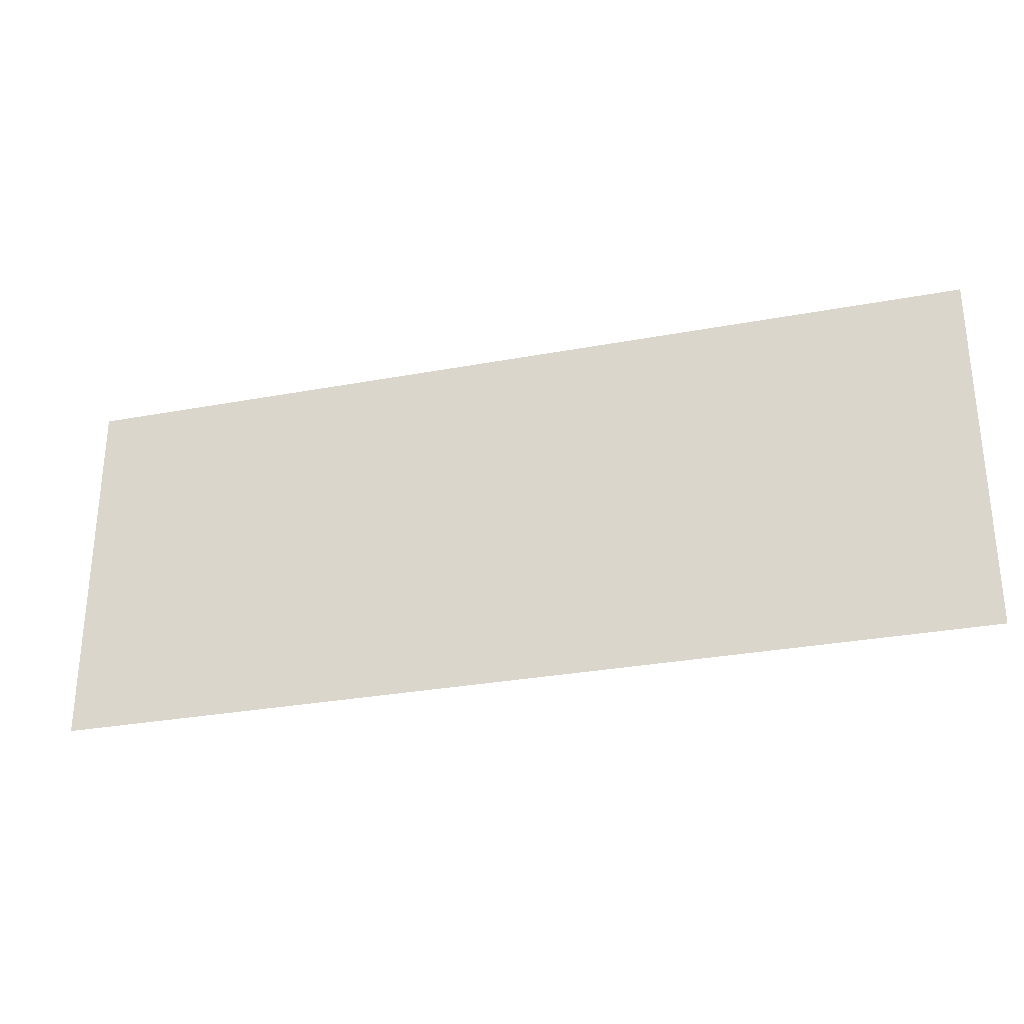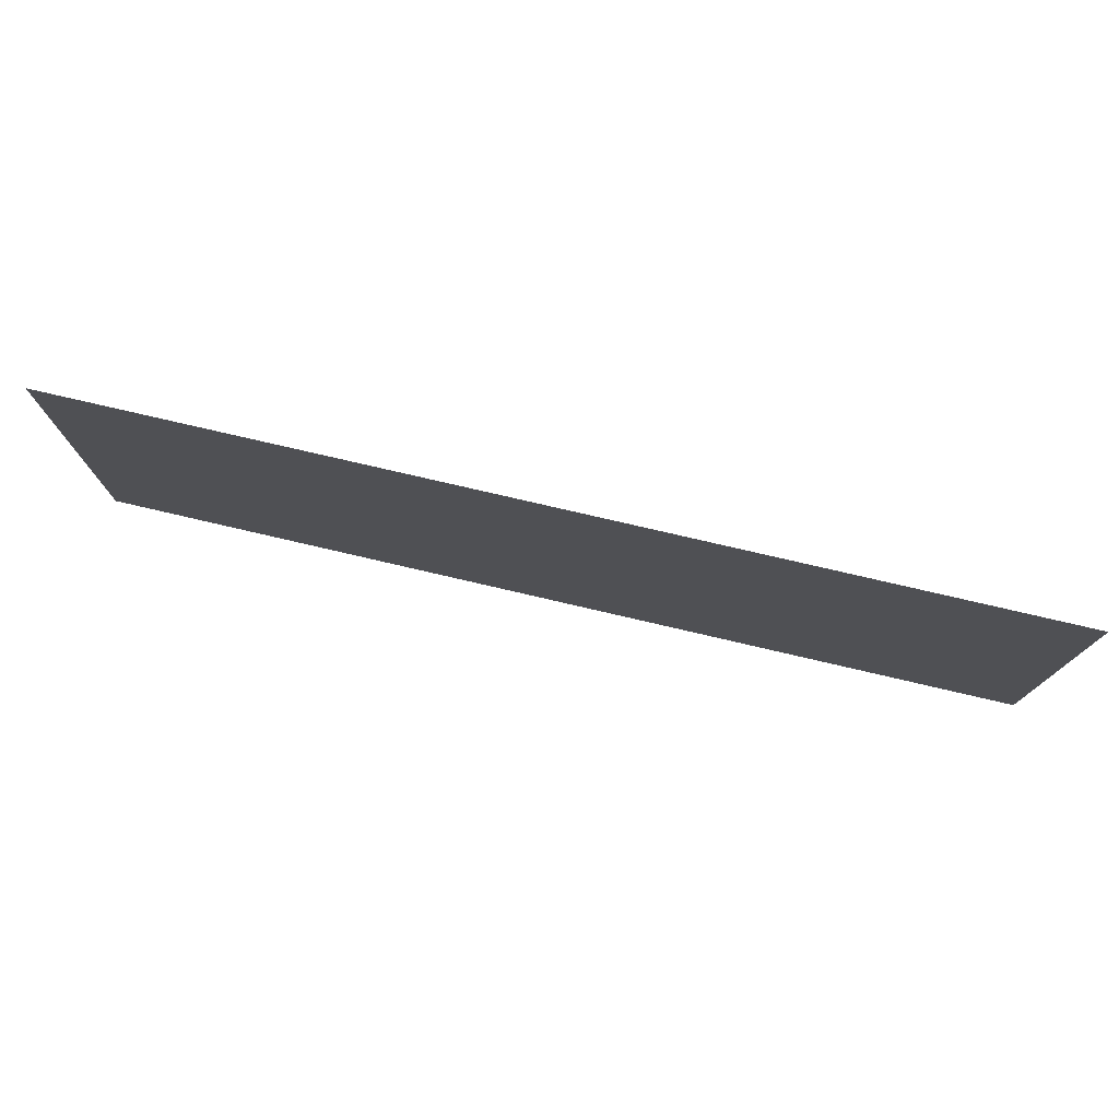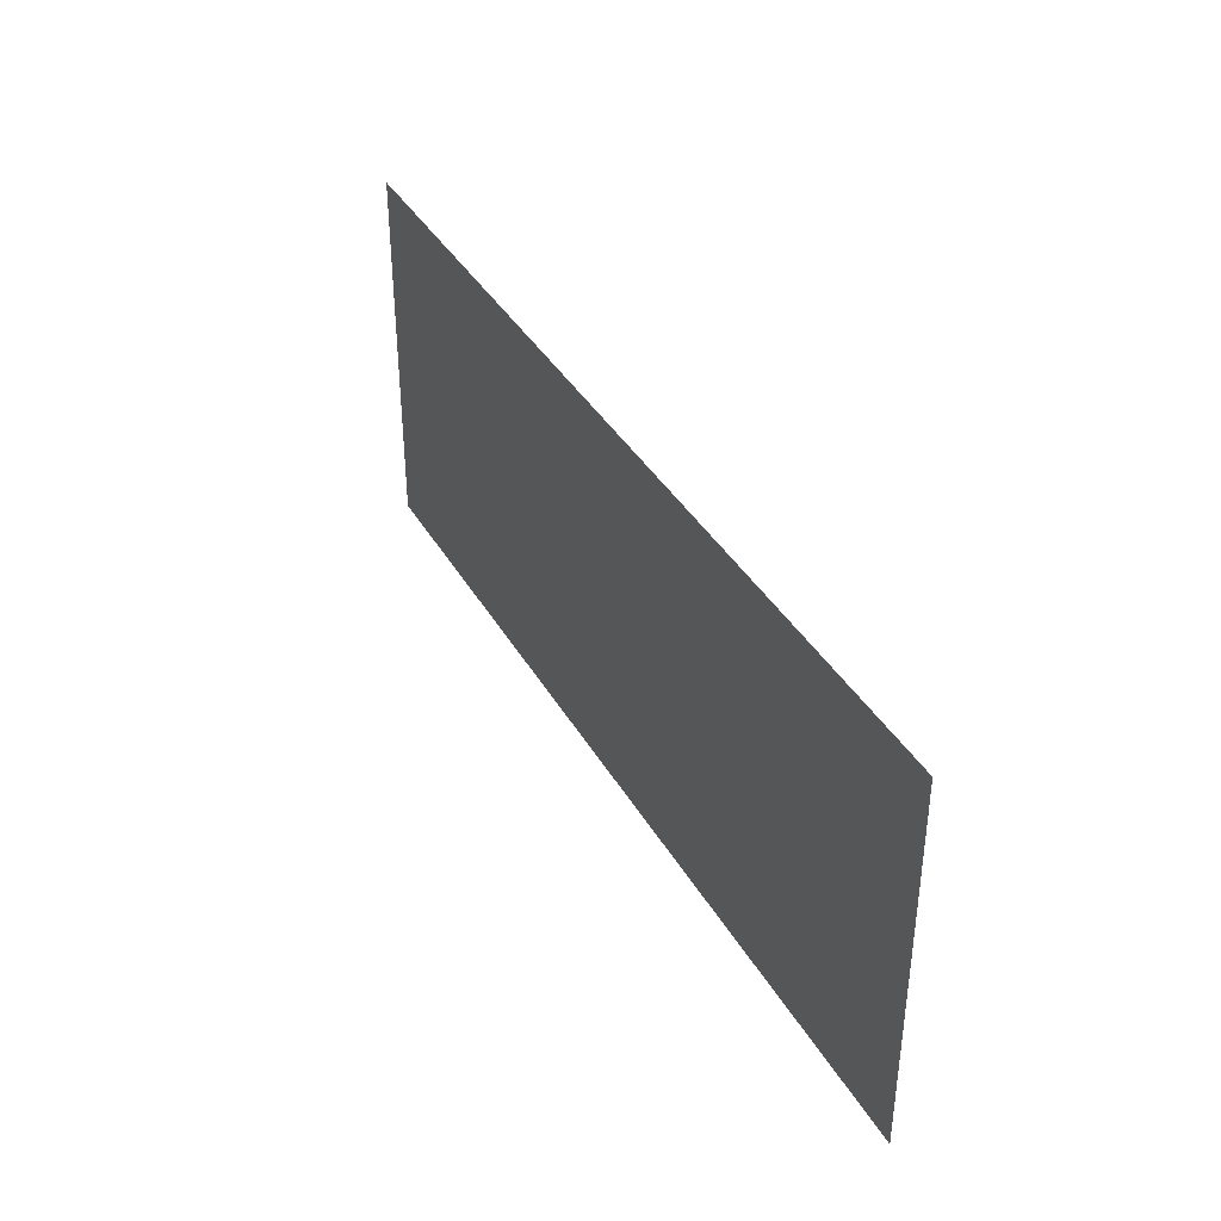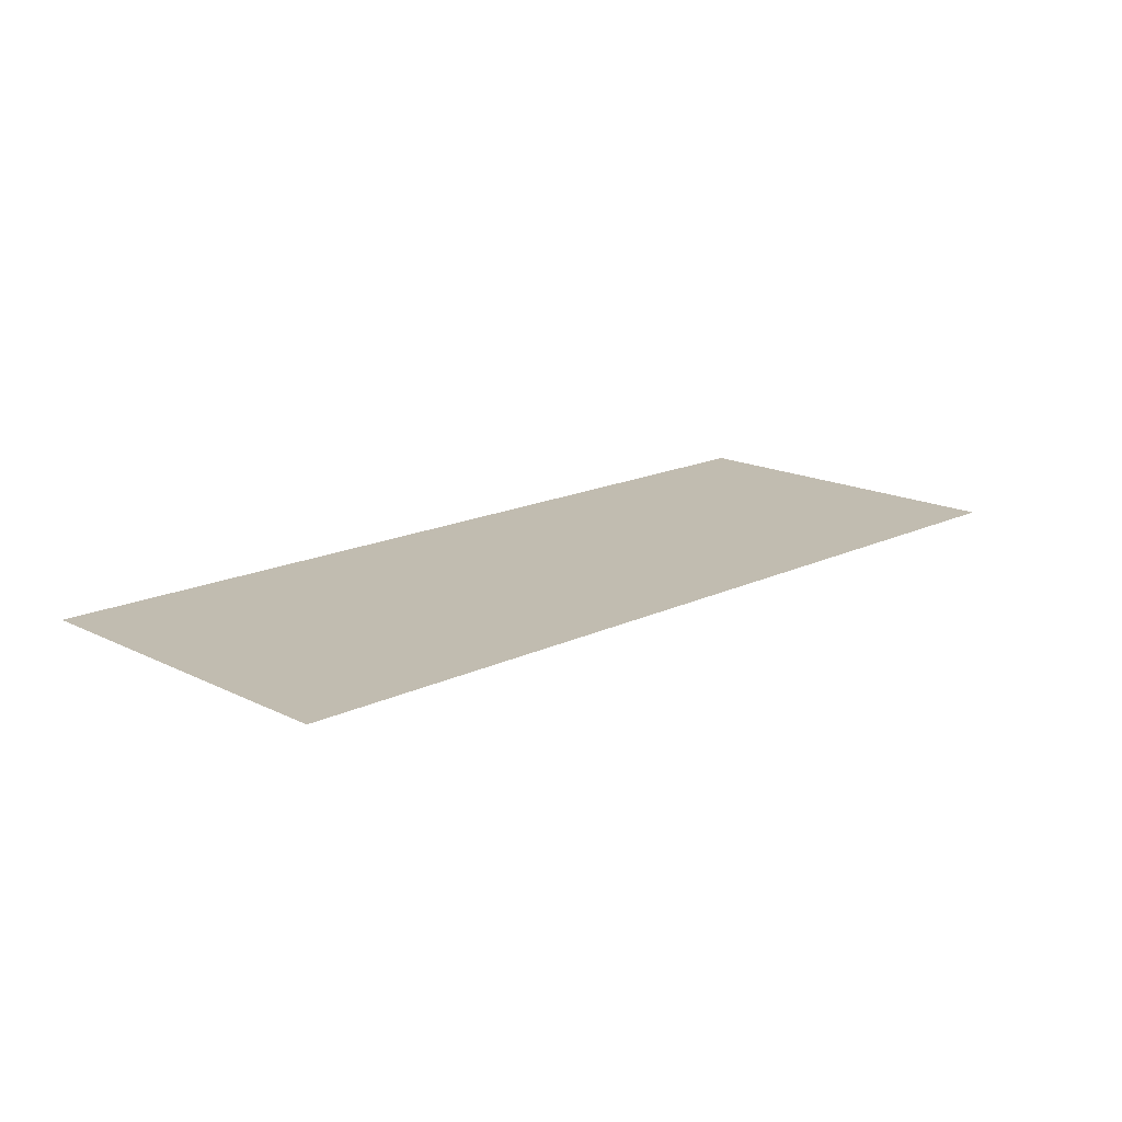
<metadata>
{"format":"obj","ext":"obj","renderer":"f3d","projection":"perspective","resolution":1024,"background":"white","views":[{"elev":-29.6,"azim":-164.6,"up":"+Z"},{"elev":76.7,"azim":-166.9,"up":"+Z"},{"elev":38.0,"azim":-116.9,"up":"+Z"},{"elev":16.4,"azim":-44.5,"up":"+Y"}]}
</metadata>
<code>
v -1.541 0 0
v -1.377 0 0
v -1.486 0 0.2579
v -1.393 0 0.4989
v -1.486 0 0.2579
v -1.323 0 0.2646
v -1.692 0 1.087
v -1.692 0 0.9406
v -1.084 0 0.9406
v -1.486 0 0.2579
v -1.377 0 0
v -1.323 0 0.2646
v -1.231 0 0.5113
v -1.26 0 0.7255
v -1.393 0 0.4989
v -1.26 0 0.7255
v -1.231 0 0.5113
v -1.1 0 0.7409
v -1.231 0 0.5113
v -1.393 0 0.4989
v -1.323 0 0.2646
v -1.1 0 0.7409
v -1.084 0 0.9406
v -1.26 0 0.7255
v -1.084 0 0.9406
v -1.1 0 0.7409
v -0.9304 0 0.9539
v -0.9304 0 0.9539
v -0.9304 0 1.087
v -1.084 0 0.9406
v -1.084 0 0.9406
v -0.9304 0 1.087
v -1.692 0 1.087
v -0.6625 0 0
v -0.4992 0 0
v -0.608 0 0.2579
v -0.5149 0 0.4989
v -0.608 0 0.2579
v -0.445 0 0.2646
v -0.814 0 1.087
v -0.814 0 0.9406
v -0.2062 0 0.9406
v -0.608 0 0.2579
v -0.4992 0 0
v -0.445 0 0.2646
v -0.3528 0 0.5113
v -0.3815 0 0.7255
v -0.5149 0 0.4989
v -0.3815 0 0.7255
v -0.3528 0 0.5113
v -0.222 0 0.7409
v -0.3528 0 0.5113
v -0.5149 0 0.4989
v -0.445 0 0.2646
v -0.222 0 0.7409
v -0.2062 0 0.9406
v -0.3815 0 0.7255
v -0.2062 0 0.9406
v -0.222 0 0.7409
v -0.05235 0 0.9539
v -0.05235 0 0.9539
v -0.05235 0 1.087
v -0.2062 0 0.9406
v -0.2062 0 0.9406
v -0.05235 0 1.087
v -0.814 0 1.087
v 0.2094 0 0.1375
v 0.06885 0 0.1583
v 0.0492 0 0.0094
v 0.2094 0 0.1375
v 0.1278 0 0.2817
v 0.06885 0 0.1583
v 0.0492 0 0.0094
v 0.0492 0 0
v 0.2094 0 0.1375
v 0.2887 0 0.2645
v 0.2354 0 0.3913
v 0.1278 0 0.2817
v 0.3655 0 0.3243
v 0.2354 0 0.3913
v 0.2887 0 0.2645
v 0.8109 0 0
v 0.8109 0 0.1375
v 0.2094 0 0.1375
v 0.2887 0 0.2645
v 0.1278 0 0.2817
v 0.2094 0 0.1375
v 0.0492 0 0
v 0.8109 0 0
v 0.2094 0 0.1375
v 0.2341 0 0.8356
v 0.09845 0 0.8938
v 0.07345 0 0.7344
v 0.2777 0 0.9172
v 0.1734 0 1.016
v 0.09845 0 0.8938
v 0.07345 0 0.7344
v 0.07345 0 0.7148
v 0.2195 0 0.7281
v 0.2195 0 0.7148
v 0.2195 0 0.7281
v 0.07345 0 0.7148
v 0.2777 0 0.9172
v 0.2912 0 1.093
v 0.1734 0 1.016
v 0.4383 0 0.9859
v 0.2912 0 1.093
v 0.2777 0 0.9172
v 0.2777 0 0.9172
v 0.09845 0 0.8938
v 0.2341 0 0.8356
v 0.2195 0 0.7281
v 0.2341 0 0.8356
v 0.07345 0 0.7344
v 0.3655 0 0.3243
v 0.4016 0 0.4992
v 0.2354 0 0.3913
v 0.4765 0 0.3891
v 0.5711 0 0.4367
v 0.4961 0 0.5508
v 0.4961 0 0.5508
v 0.4016 0 0.4992
v 0.4765 0 0.3891
v 0.5711 0 0.4367
v 0.6777 0 0.5061
v 0.4961 0 0.5508
v 0.4765 0 0.3891
v 0.4016 0 0.4992
v 0.3655 0 0.3243
v 0.6199 0 0.6547
v 0.6777 0 0.5061
v 0.7523 0 0.5864
v 0.6199 0 0.6547
v 0.4961 0 0.5508
v 0.6777 0 0.5061
v 0.6199 0 0.6547
v 0.7523 0 0.5864
v 0.7963 0 0.6794
v 0.4383 0 0.9859
v 0.5992 0 0.932
v 0.5938 0 1.096
v 0.5938 0 1.096
v 0.4446 0 1.119
v 0.4383 0 0.9859
v 0.5992 0 0.932
v 0.7106 0 1.027
v 0.5938 0 1.096
v 0.4446 0 1.119
v 0.2912 0 1.093
v 0.4383 0 0.9859
v 0.7963 0 0.6794
v 0.8109 0 0.7875
v 0.6594 0 0.7891
v 0.7859 0 0.9217
v 0.7106 0 1.027
v 0.5992 0 0.932
v 0.7859 0 0.9217
v 0.6594 0 0.7891
v 0.8109 0 0.7875
v 0.7859 0 0.9217
v 0.5992 0 0.932
v 0.6594 0 0.7891
v 0.7963 0 0.6794
v 0.6594 0 0.7891
v 0.6199 0 0.6547
v 1.087 0 0.1375
v 0.9469 0 0.1583
v 0.9274 0 0.0094
v 1.087 0 0.1375
v 1.006 0 0.2817
v 0.9469 0 0.1583
v 0.9274 0 0.0094
v 0.9274 0 0
v 1.087 0 0.1375
v 1.167 0 0.2645
v 1.114 0 0.3913
v 1.006 0 0.2817
v 1.244 0 0.3243
v 1.114 0 0.3913
v 1.167 0 0.2645
v 1.689 0 0
v 1.689 0 0.1375
v 1.087 0 0.1375
v 1.167 0 0.2645
v 1.006 0 0.2817
v 1.087 0 0.1375
v 0.9274 0 0
v 1.689 0 0
v 1.087 0 0.1375
v 1.112 0 0.8356
v 0.9766 0 0.8938
v 0.9516 0 0.7344
v 1.156 0 0.9172
v 1.052 0 1.016
v 0.9766 0 0.8938
v 0.9516 0 0.7344
v 0.9516 0 0.7148
v 1.098 0 0.7281
v 1.098 0 0.7148
v 1.098 0 0.7281
v 0.9516 0 0.7148
v 1.156 0 0.9172
v 1.169 0 1.093
v 1.052 0 1.016
v 1.316 0 0.9859
v 1.169 0 1.093
v 1.156 0 0.9172
v 1.156 0 0.9172
v 0.9766 0 0.8938
v 1.112 0 0.8356
v 1.098 0 0.7281
v 1.112 0 0.8356
v 0.9516 0 0.7344
v 1.244 0 0.3243
v 1.28 0 0.4992
v 1.114 0 0.3913
v 1.355 0 0.3891
v 1.449 0 0.4367
v 1.374 0 0.5508
v 1.374 0 0.5508
v 1.28 0 0.4992
v 1.355 0 0.3891
v 1.449 0 0.4367
v 1.556 0 0.5061
v 1.374 0 0.5508
v 1.355 0 0.3891
v 1.28 0 0.4992
v 1.244 0 0.3243
v 1.498 0 0.6547
v 1.556 0 0.5061
v 1.63 0 0.5864
v 1.498 0 0.6547
v 1.374 0 0.5508
v 1.556 0 0.5061
v 1.498 0 0.6547
v 1.63 0 0.5864
v 1.674 0 0.6794
v 1.316 0 0.9859
v 1.477 0 0.932
v 1.472 0 1.096
v 1.472 0 1.096
v 1.323 0 1.119
v 1.316 0 0.9859
v 1.477 0 0.932
v 1.589 0 1.027
v 1.472 0 1.096
v 1.323 0 1.119
v 1.169 0 1.093
v 1.316 0 0.9859
v 1.674 0 0.6794
v 1.689 0 0.7875
v 1.538 0 0.7891
v 1.664 0 0.9217
v 1.589 0 1.027
v 1.477 0 0.932
v 1.664 0 0.9217
v 1.538 0 0.7891
v 1.689 0 0.7875
v 1.664 0 0.9217
v 1.477 0 0.932
v 1.538 0 0.7891
v 1.674 0 0.6794
v 1.538 0 0.7891
v 1.498 0 0.6547
v -2 0 -0.4
v -1.541 0 0
v -1.486 0 0.2579
v -1.541 0 0
v -2 0 -0.4
v -1.377 0 0
v -1.692 0 0.9406
v -2 0 -0.4
v -1.486 0 0.2579
v -0.6625 0 0
v -1.377 0 0
v -2 0 -0.4
v -0.4992 0 0
v -0.6625 0 0
v -2 0 -0.4
v -1.323 0 0.2646
v -1.377 0 0
v -0.6625 0 0
v -2 0 -0.4
v 0.0492 0 0
v -0.4992 0 0
v -1.231 0 0.5113
v -1.323 0 0.2646
v -0.608 0 0.2579
v -1.231 0 0.5113
v -0.608 0 0.2579
v -1.1 0 0.7409
v -1.323 0 0.2646
v -0.6625 0 0
v -0.608 0 0.2579
v -0.5149 0 0.4989
v -1.1 0 0.7409
v -0.608 0 0.2579
v -0.4992 0 0
v 0.0492 0 0.0094
v -0.445 0 0.2646
v -1.692 0 0.9406
v -1.486 0 0.2579
v -1.393 0 0.4989
v 0.06885 0 0.1583
v -0.3528 0 0.5113
v -0.445 0 0.2646
v 0.06885 0 0.1583
v -0.445 0 0.2646
v 0.0492 0 0.0094
v 0.2094 0 0.1375
v 0.8109 0 0.1375
v 0.2887 0 0.2645
v 0.06885 0 0.1583
v 0.1278 0 0.2817
v -0.3528 0 0.5113
v 0.1278 0 0.2817
v 0.07345 0 0.7148
v -0.3528 0 0.5113
v 0.1278 0 0.2817
v 0.2354 0 0.3913
v 0.07345 0 0.7148
v 0.2195 0 0.7148
v 0.07345 0 0.7148
v 0.2354 0 0.3913
v 0.8109 0 0.1375
v 0.4765 0 0.3891
v 0.3655 0 0.3243
v 0.2195 0 0.7148
v 0.2354 0 0.3913
v 0.4016 0 0.4992
v 0.2195 0 0.7148
v 0.4016 0 0.4992
v 0.4961 0 0.5508
v 0.0492 0 0.0094
v -0.4992 0 0
v 0.0492 0 0
v -2 0 -0.4
v 2 0 -0.4
v 0.0492 0 0
v -0.3528 0 0.5113
v 0.07345 0 0.7148
v -0.222 0 0.7409
v -1.084 0 0.9406
v -1.692 0 0.9406
v -1.26 0 0.7255
v -1.26 0 0.7255
v -1.692 0 0.9406
v -1.393 0 0.4989
v -0.814 0 0.9406
v -1.1 0 0.7409
v -0.5149 0 0.4989
v -0.3815 0 0.7255
v -0.2062 0 0.9406
v -0.814 0 0.9406
v -0.814 0 0.9406
v -0.5149 0 0.4989
v -0.3815 0 0.7255
v -0.9304 0 1.087
v -2 0 1.2
v -1.692 0 1.087
v -1.692 0 1.087
v -2 0 1.2
v -1.692 0 0.9406
v -0.9304 0 0.9539
v -0.814 0 1.087
v -0.9304 0 1.087
v -0.814 0 1.087
v -0.9304 0 0.9539
v -0.814 0 0.9406
v -0.9304 0 1.087
v -0.814 0 1.087
v -2 0 1.2
v -0.9304 0 0.9539
v -1.1 0 0.7409
v -0.814 0 0.9406
v -2 0 1.2
v -0.814 0 1.087
v 0.4446 0 1.119
v -1.692 0 0.9406
v -2 0 1.2
v -2 0 -0.4
v -0.222 0 0.7409
v 0.07345 0 0.7148
v 0.07345 0 0.7344
v 0.07345 0 0.7344
v 0.09845 0 0.8938
v -0.05235 0 0.9539
v 0.2341 0 0.8356
v 0.4383 0 0.9859
v 0.2777 0 0.9172
v 0.2195 0 0.7281
v 0.6199 0 0.6547
v 0.2341 0 0.8356
v 0.2195 0 0.7148
v 0.4961 0 0.5508
v 0.2195 0 0.7281
v -0.05235 0 1.087
v -0.05235 0 0.9539
v 0.1734 0 1.016
v 0.1734 0 1.016
v -0.05235 0 0.9539
v 0.09845 0 0.8938
v 0.2912 0 1.093
v 0.4446 0 1.119
v -0.05235 0 1.087
v 0.1734 0 1.016
v 0.2912 0 1.093
v -0.05235 0 1.087
v -0.05235 0 1.087
v 0.4446 0 1.119
v -0.814 0 1.087
v 0.6199 0 0.6547
v 0.4383 0 0.9859
v 0.2341 0 0.8356
v -0.05235 0 0.9539
v -0.222 0 0.7409
v 0.07345 0 0.7344
v -2 0 1.2
v 0.4446 0 1.119
v 2 0 1.2
v 0.4961 0 0.5508
v 0.6199 0 0.6547
v 0.2195 0 0.7281
v 0.8109 0 0.1375
v 0.8109 0 0
v 0.9274 0 0.0094
v 0.9274 0 0
v 0.8109 0 0
v 2 0 -0.4
v 0.9274 0 0.0094
v 0.8109 0 0
v 0.9274 0 0
v 0.8109 0 0.1375
v 0.5711 0 0.4367
v 0.4765 0 0.3891
v 0.9274 0 0.0094
v 0.9469 0 0.1583
v 0.8109 0 0.1375
v 0.8109 0 0.1375
v 0.9469 0 0.1583
v 1.006 0 0.2817
v 0.5711 0 0.4367
v 0.8109 0 0.1375
v 0.6777 0 0.5061
v 0.6594 0 0.7891
v 0.4383 0 0.9859
v 0.6199 0 0.6547
v 0.9516 0 0.7148
v 0.7963 0 0.6794
v 0.7523 0 0.5864
v 1.006 0 0.2817
v 0.7523 0 0.5864
v 0.6777 0 0.5061
v 1.006 0 0.2817
v 1.114 0 0.3913
v 0.7523 0 0.5864
v 0.8109 0 0.1375
v 1.006 0 0.2817
v 0.6777 0 0.5061
v 0.2887 0 0.2645
v 0.8109 0 0.1375
v 0.3655 0 0.3243
v 1.244 0 0.3243
v 1.689 0 0.1375
v 1.355 0 0.3891
v 1.167 0 0.2645
v 1.087 0 0.1375
v 1.689 0 0.1375
v 1.689 0 0
v 2 0 -0.4
v 1.689 0 0.1375
v 1.63 0 0.5864
v 1.689 0 0.1375
v 1.674 0 0.6794
v 1.244 0 0.3243
v 1.167 0 0.2645
v 1.689 0 0.1375
v 0.9274 0 0
v 2 0 -0.4
v 1.689 0 0
v 1.355 0 0.3891
v 1.689 0 0.1375
v 1.449 0 0.4367
v 1.098 0 0.7148
v 1.28 0 0.4992
v 1.374 0 0.5508
v 1.114 0 0.3913
v 1.28 0 0.4992
v 1.098 0 0.7148
v 1.556 0 0.5061
v 1.449 0 0.4367
v 1.689 0 0.1375
v 1.556 0 0.5061
v 1.689 0 0.1375
v 1.63 0 0.5864
v 0.7523 0 0.5864
v 1.114 0 0.3913
v 0.9516 0 0.7148
v 1.689 0 0.1375
v 2 0 -0.4
v 2 0 1.2
v 0.8109 0 0
v 0.0492 0 0
v 2 0 -0.4
v 1.098 0 0.7281
v 1.374 0 0.5508
v 1.498 0 0.6547
v 0.7963 0 0.6794
v 0.9516 0 0.7148
v 0.9516 0 0.7344
v 0.7963 0 0.6794
v 0.9516 0 0.7344
v 0.8109 0 0.7875
v 1.098 0 0.7148
v 1.374 0 0.5508
v 1.098 0 0.7281
v 0.8109 0 0.7875
v 0.9516 0 0.7344
v 0.9766 0 0.8938
v 1.114 0 0.3913
v 1.098 0 0.7148
v 0.9516 0 0.7148
v 1.169 0 1.093
v 0.5938 0 1.096
v 0.7106 0 1.027
v 0.7859 0 0.9217
v 0.9766 0 0.8938
v 1.052 0 1.016
v 0.7859 0 0.9217
v 1.052 0 1.016
v 0.7106 0 1.027
v 0.8109 0 0.7875
v 0.9766 0 0.8938
v 0.7859 0 0.9217
v 1.169 0 1.093
v 0.7106 0 1.027
v 1.052 0 1.016
v 0.5992 0 0.932
v 0.4383 0 0.9859
v 0.6594 0 0.7891
v 1.156 0 0.9172
v 1.112 0 0.8356
v 1.316 0 0.9859
v 1.098 0 0.7281
v 1.498 0 0.6547
v 1.112 0 0.8356
v 1.316 0 0.9859
v 1.112 0 0.8356
v 1.498 0 0.6547
v 1.689 0 0.7875
v 1.674 0 0.6794
v 2 0 1.2
v 1.664 0 0.9217
v 1.689 0 0.7875
v 2 0 1.2
v 1.498 0 0.6547
v 1.538 0 0.7891
v 1.316 0 0.9859
v 1.169 0 1.093
v 1.323 0 1.119
v 0.5938 0 1.096
v 1.472 0 1.096
v 2 0 1.2
v 1.323 0 1.119
v 2 0 1.2
v 1.472 0 1.096
v 1.589 0 1.027
v 1.664 0 0.9217
v 2 0 1.2
v 1.589 0 1.027
v 1.316 0 0.9859
v 1.538 0 0.7891
v 1.477 0 0.932
v 2 0 1.2
v 0.4446 0 1.119
v 1.323 0 1.119
v 1.674 0 0.6794
v 1.689 0 0.1375
v 2 0 1.2
v 1.323 0 1.119
v 0.4446 0 1.119
v 0.5938 0 1.096
g mesh6853665
f 1 2 3
f 4 5 6
f 7 8 9
f 10 11 12
f 13 14 15
f 16 17 18
f 19 20 21
f 22 23 24
f 25 26 27
f 28 29 30
f 31 32 33
f 34 35 36
f 37 38 39
f 40 41 42
f 43 44 45
f 46 47 48
f 49 50 51
f 52 53 54
f 55 56 57
f 58 59 60
f 61 62 63
f 64 65 66
f 67 68 69
f 70 71 72
f 73 74 75
f 76 77 78
f 79 80 81
f 82 83 84
f 85 86 87
f 88 89 90
f 91 92 93
f 94 95 96
f 97 98 99
f 100 101 102
f 103 104 105
f 106 107 108
f 109 110 111
f 112 113 114
f 115 116 117
f 118 119 120
f 121 122 123
f 124 125 126
f 127 128 129
f 130 131 132
f 133 134 135
f 136 137 138
f 139 140 141
f 142 143 144
f 145 146 147
f 148 149 150
f 151 152 153
f 154 155 156
f 157 158 159
f 160 161 162
f 163 164 165
f 166 167 168
f 169 170 171
f 172 173 174
f 175 176 177
f 178 179 180
f 181 182 183
f 184 185 186
f 187 188 189
f 190 191 192
f 193 194 195
f 196 197 198
f 199 200 201
f 202 203 204
f 205 206 207
f 208 209 210
f 211 212 213
f 214 215 216
f 217 218 219
f 220 221 222
f 223 224 225
f 226 227 228
f 229 230 231
f 232 233 234
f 235 236 237
f 238 239 240
f 241 242 243
f 244 245 246
f 247 248 249
f 250 251 252
f 253 254 255
f 256 257 258
f 259 260 261
f 262 263 264
f 265 266 267
f 268 269 270
f 271 272 273
f 274 275 276
f 277 278 279
f 280 281 282
f 283 284 285
f 286 287 288
f 289 290 291
f 292 293 294
f 295 296 297
f 298 299 300
f 301 302 303
f 304 305 306
f 307 308 309
f 310 311 312
f 313 314 315
f 316 317 318
f 319 320 321
f 322 323 324
f 325 326 327
f 328 329 330
f 331 332 333
f 334 335 336
f 337 338 339
f 340 341 342
f 343 344 345
f 346 347 348
f 349 350 351
f 352 353 354
f 355 356 357
f 358 359 360
f 361 362 363
f 364 365 366
f 367 368 369
f 370 371 372
f 373 374 375
f 376 377 378
f 379 380 381
f 382 383 384
f 385 386 387
f 388 389 390
f 391 392 393
f 394 395 396
f 397 398 399
f 400 401 402
f 403 404 405
f 406 407 408
f 409 410 411
f 412 413 414
f 415 416 417
f 418 419 420
f 421 422 423
f 424 425 426
f 427 428 429
f 430 431 432
f 433 434 435
f 436 437 438
f 439 440 441
f 442 443 444
f 445 446 447
f 448 449 450
f 451 452 453
f 454 455 456
f 457 458 459
f 460 461 462
f 463 464 465
f 466 467 468
f 469 470 471
f 472 473 474
f 475 476 477
f 478 479 480
f 481 482 483
f 484 485 486
f 487 488 489
f 490 491 492
f 493 494 495
f 496 497 498
f 499 500 501
f 502 503 504
f 505 506 507
f 508 509 510
f 511 512 513
f 514 515 516
f 517 518 519
f 520 521 522
f 523 524 525
f 526 527 528
f 529 530 531
f 532 533 534
f 535 536 537
f 538 539 540
f 541 542 543
f 544 545 546
f 547 548 549
f 550 551 552
f 553 554 555
f 556 557 558
f 559 560 561
f 562 563 564
f 565 566 567
f 568 569 570
f 571 572 573
f 574 575 576
f 577 578 579
f 580 581 582

</code>
